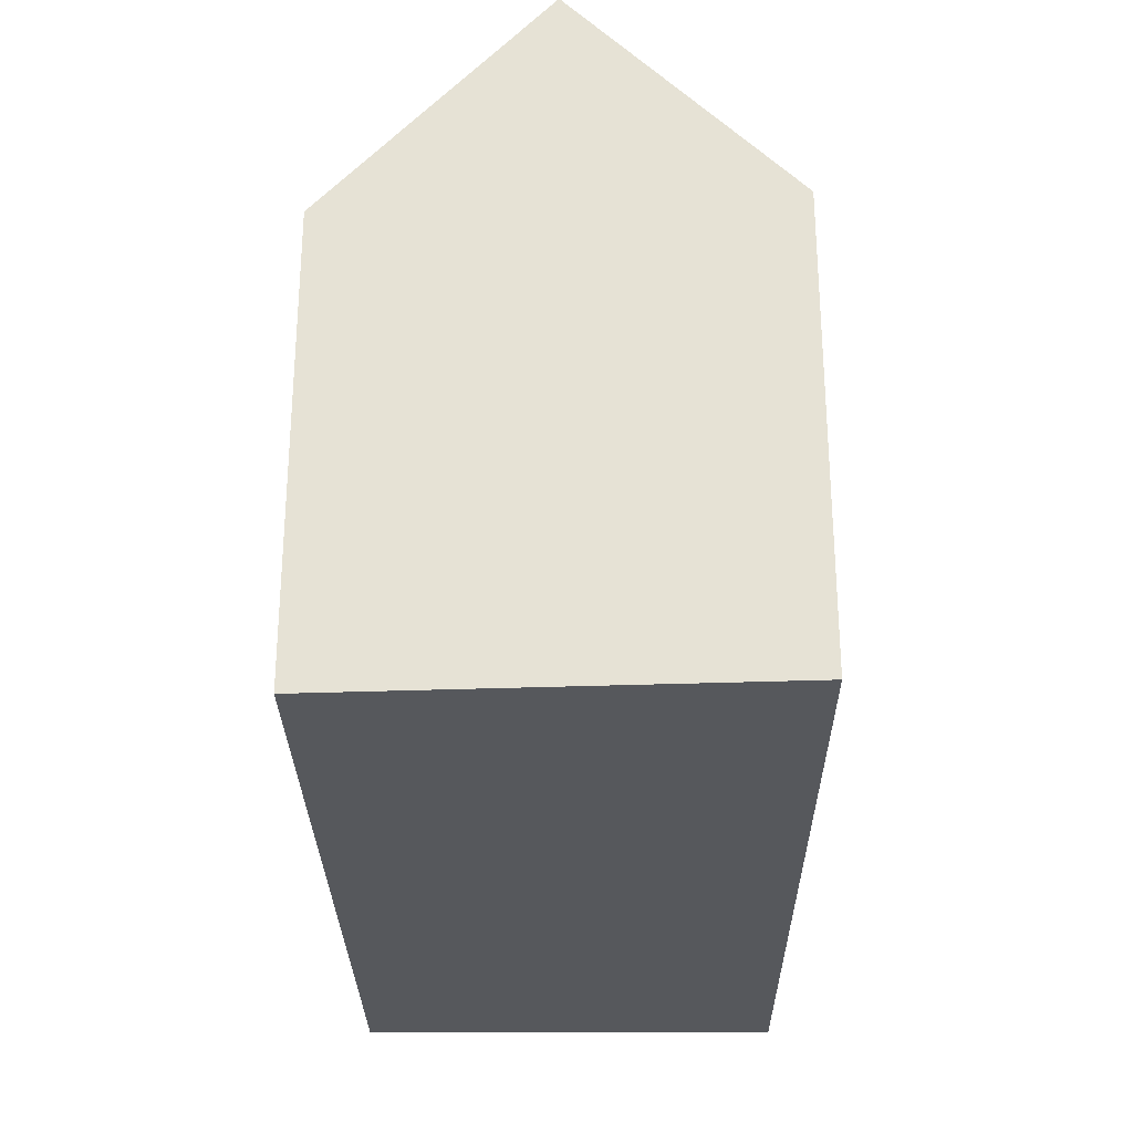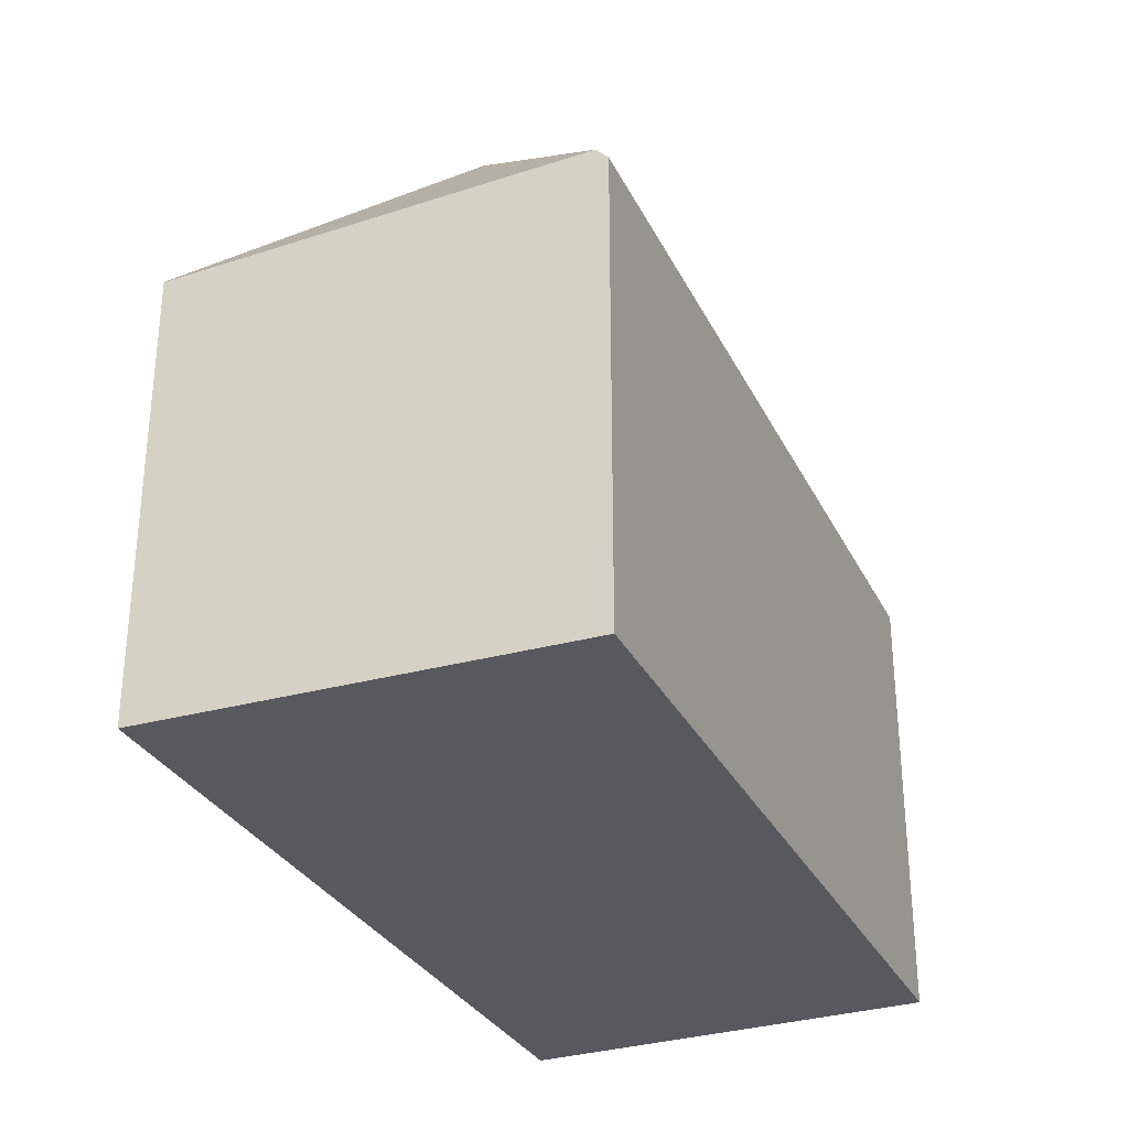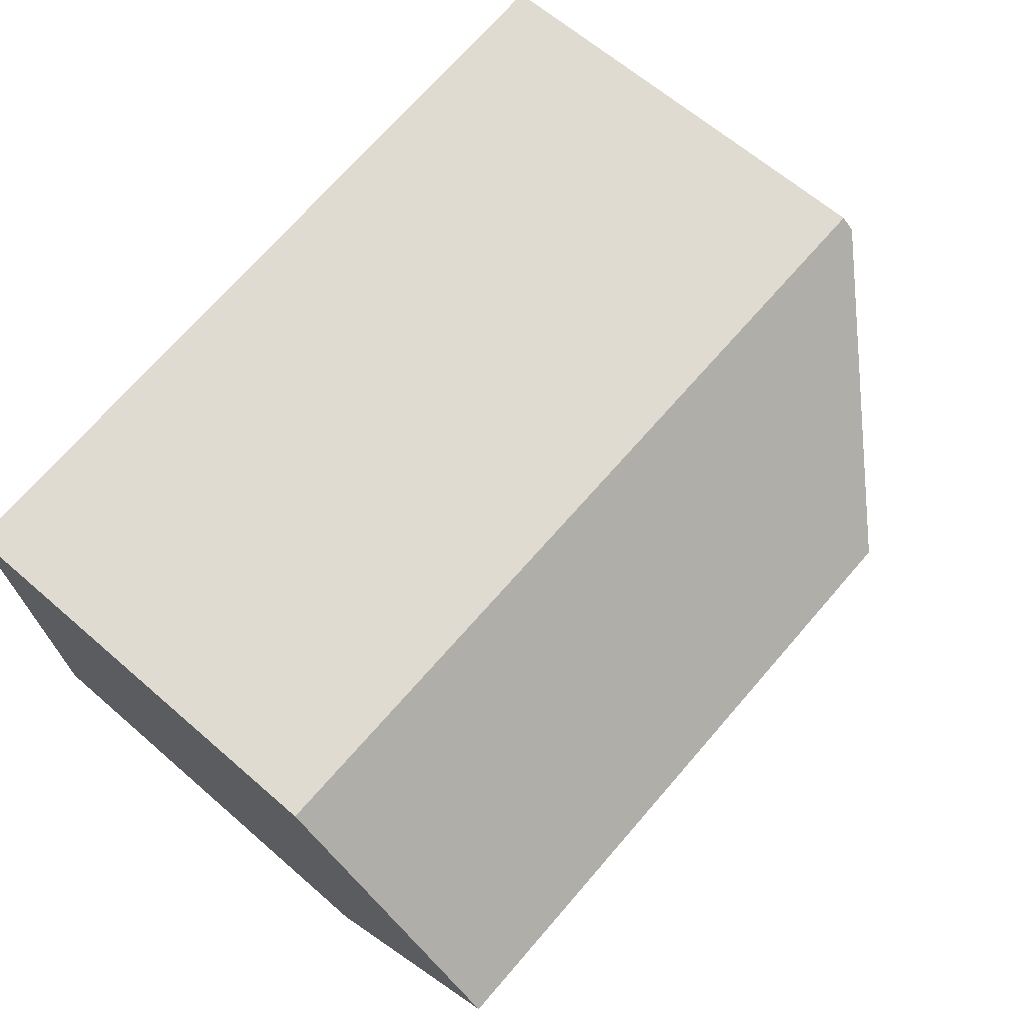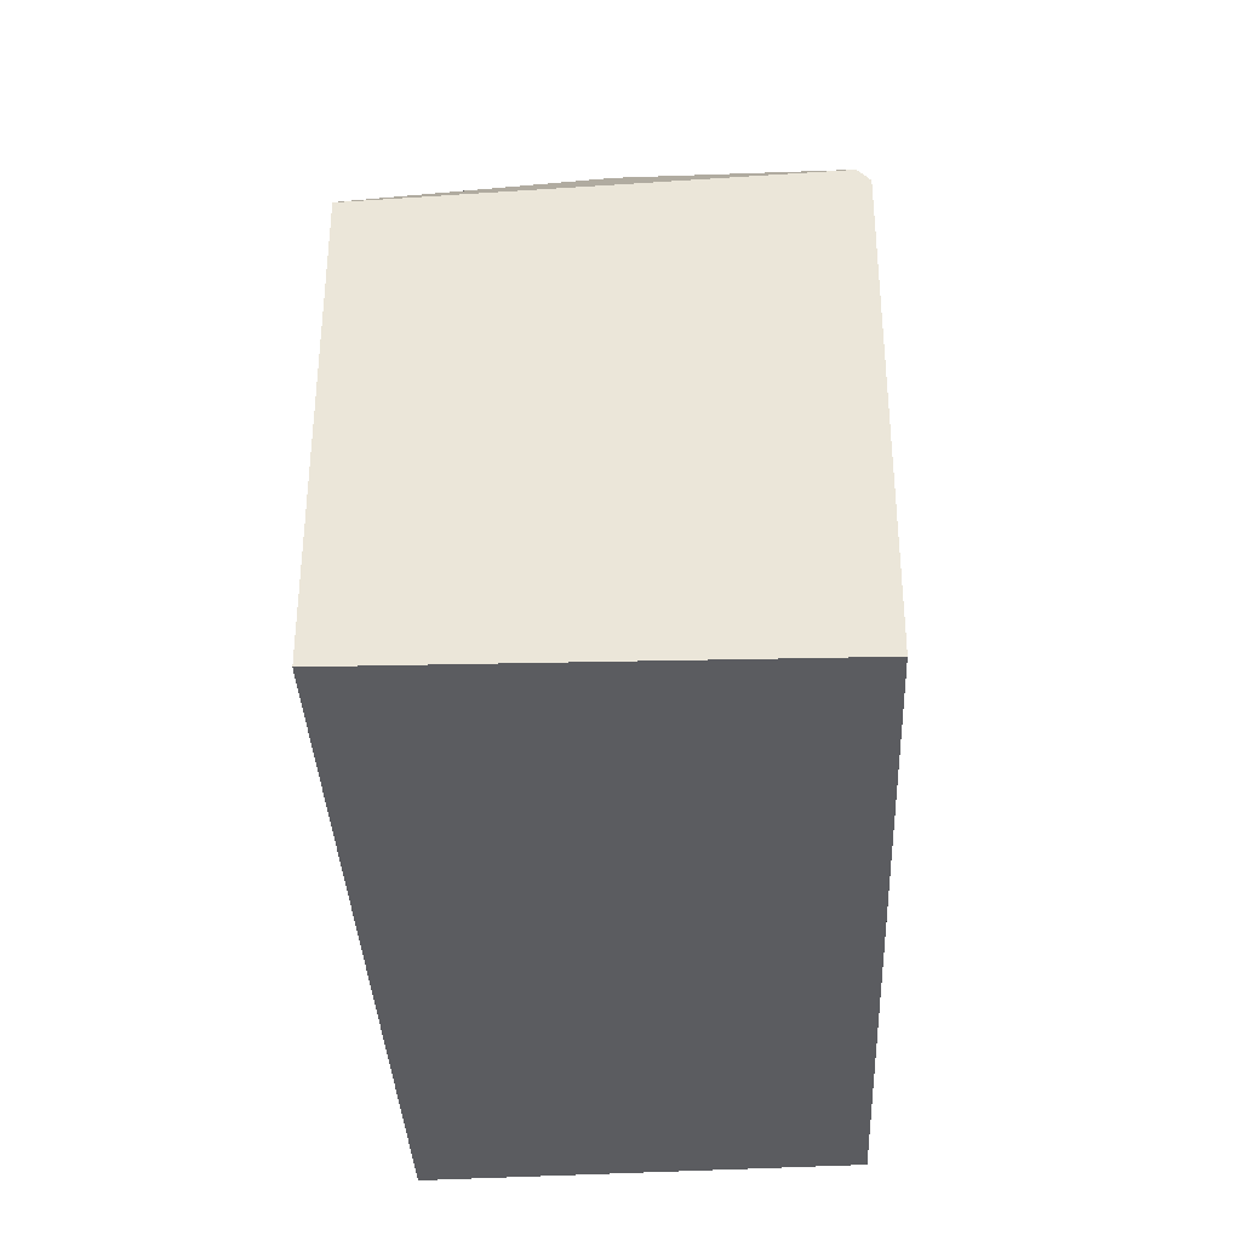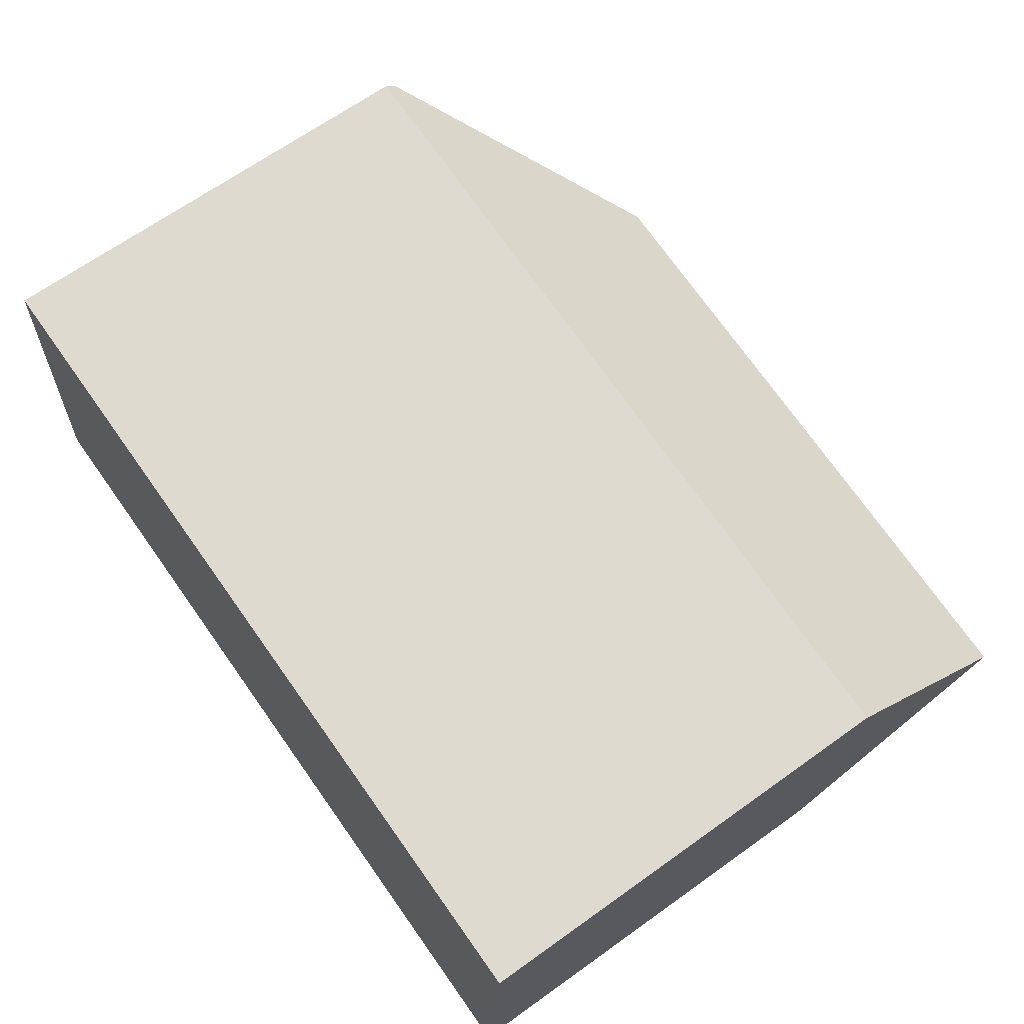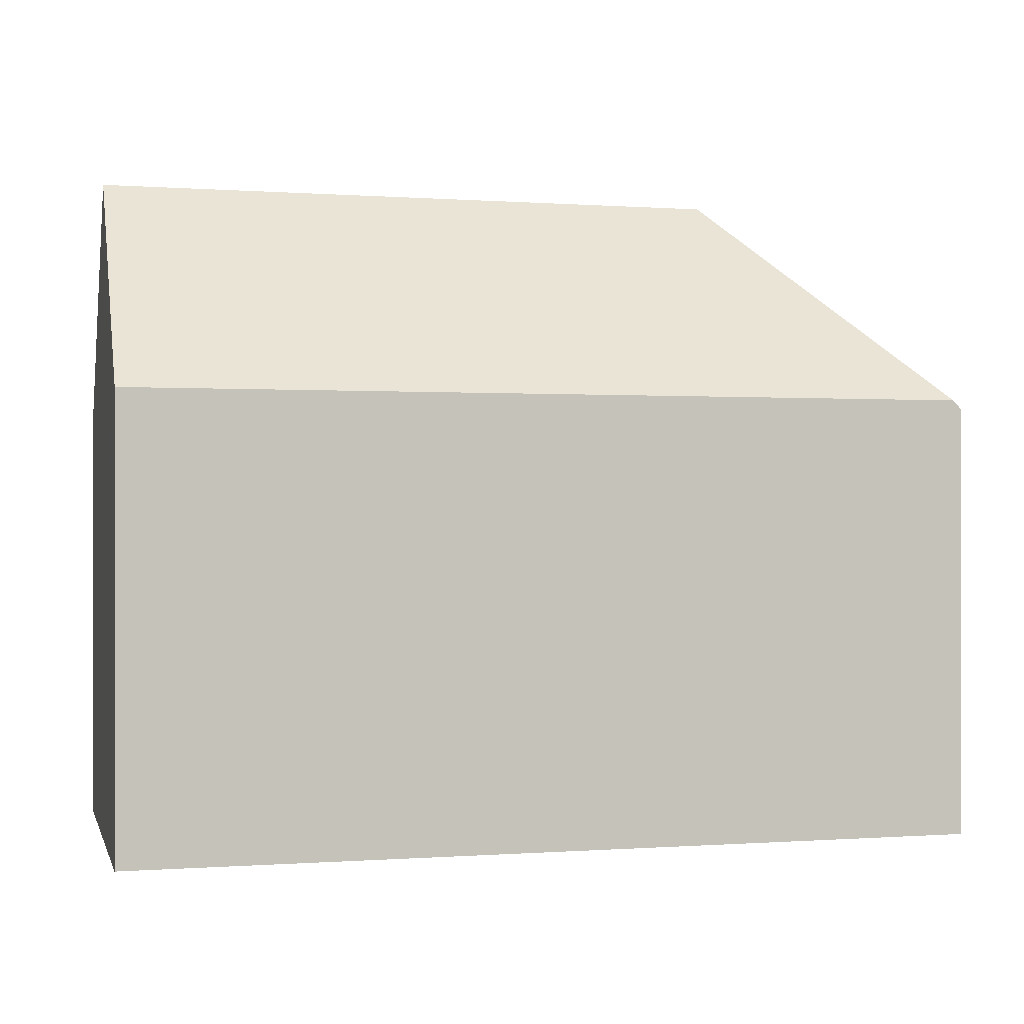
<metadata>
{"format":"obj","ext":"obj","renderer":"f3d","projection":"perspective","resolution":1024,"background":"white","views":[{"elev":-28.1,"azim":96.7,"up":"+Y"},{"elev":-30.3,"azim":-61.6,"up":"+Y"},{"elev":64.0,"azim":131.3,"up":"+Z"},{"elev":-35.3,"azim":-81.7,"up":"+Y"},{"elev":66.7,"azim":54.3,"up":"+Z"},{"elev":-0.1,"azim":170.0,"up":"+Y"}]}
</metadata>
<code>
v  0.268 11.29 2.331
v  0.129 11.29 -0.014
v  0 11.16 6.832e-16
v  0.229 11.39 -0.025
v  5.896 16.93 4.771
v  1.187 11.75 10.34
v  1.22 11.45 10.63
v  1.893 11.44 10.56
v  13.22 11.38 9.397
v  22.22 16.93 3.012
v  14.95 11.37 9.22
v  22.54 11.33 8.442
v  21.93 11.89 -1.875
v  21.9 11.39 -2.36
v  0 0 0
v  1.187 -6.329e-16 10.34
v  1.22 -6.508e-16 10.63
v  0.268 -1.427e-16 2.331
v  1.893 -6.466e-16 10.56
v  13.22 -5.754e-16 9.397
v  22.54 -5.169e-16 8.442
v  14.95 -5.646e-16 9.22
v  21.9 1.445e-16 -2.36
v  22.22 -1.844e-16 3.012
v  21.93 1.148e-16 -1.875
v  0.229 1.531e-18 -0.025
v  0.129 8.573e-19 -0.014
g defaultobject
f 1 2 3
f 2 1 4
f 4 1 5
f 5 1 6
f 7 5 6
f 5 7 8
f 5 8 9
f 5 9 10
f 10 9 11
f 10 11 12
f 4 13 14
f 13 4 10
f 10 4 5
f 15 1 3
f 1 15 6
f 6 15 7
f 7 15 16
f 7 16 17
f 16 15 18
f 17 8 7
f 8 17 9
f 9 17 19
f 9 19 20
f 9 20 11
f 11 20 12
f 12 20 21
f 21 20 22
f 12 13 10
f 13 12 21
f 13 21 14
f 14 21 23
f 23 21 24
f 23 24 25
f 23 4 14
f 4 23 26
f 4 26 2
f 2 26 3
f 3 26 15
f 15 26 27
f 22 24 21
f 24 22 25
f 25 22 23
f 23 22 26
f 26 22 20
f 26 20 19
f 26 19 17
f 26 17 16
f 26 16 18
f 26 18 27
f 27 18 15

</code>
